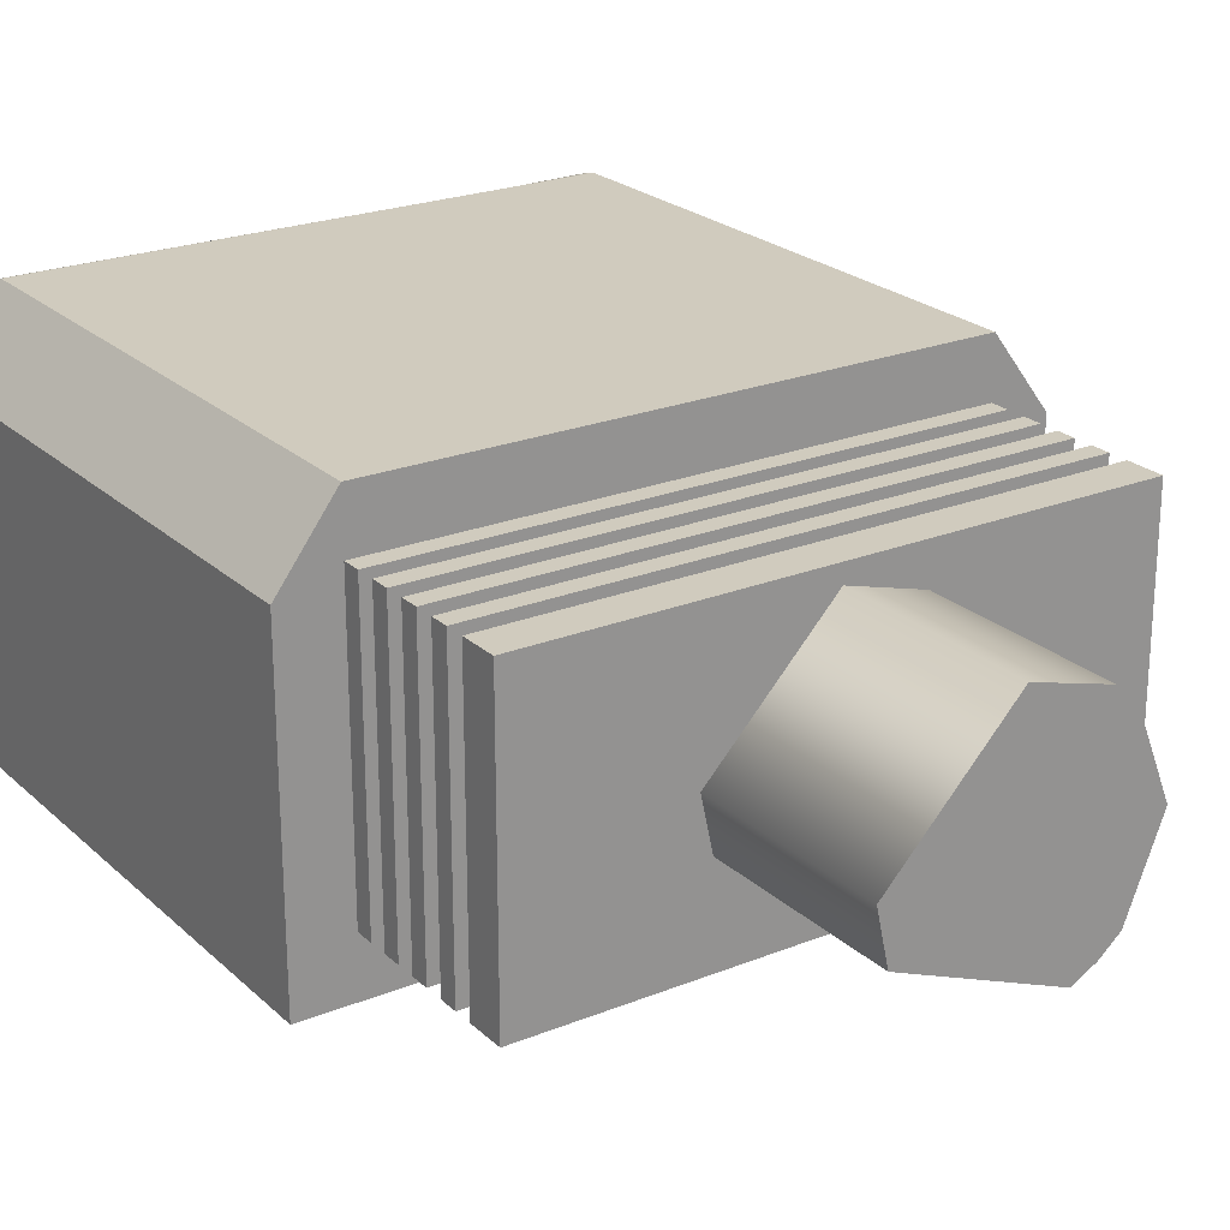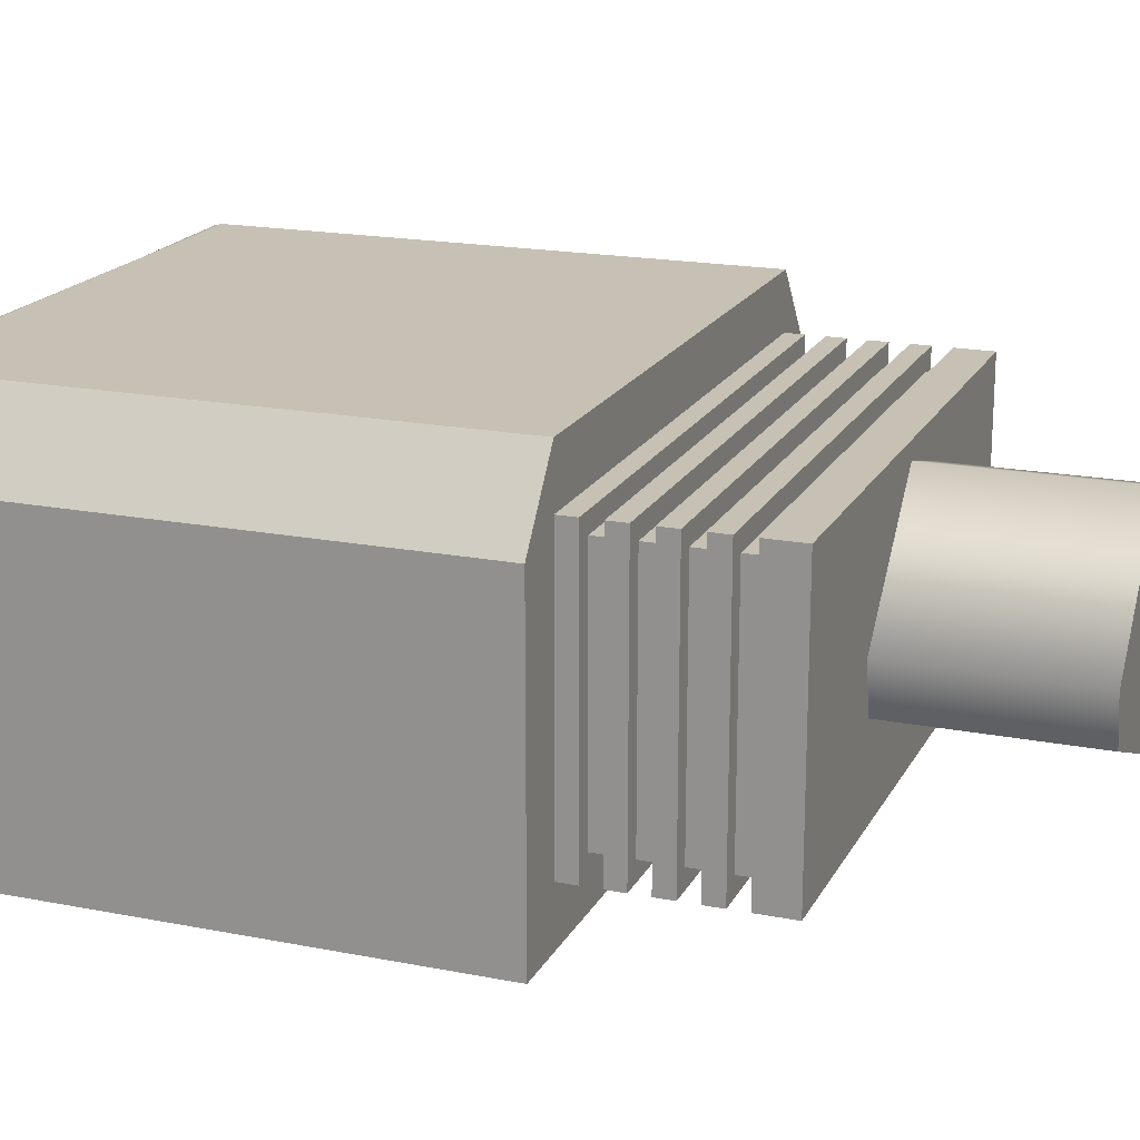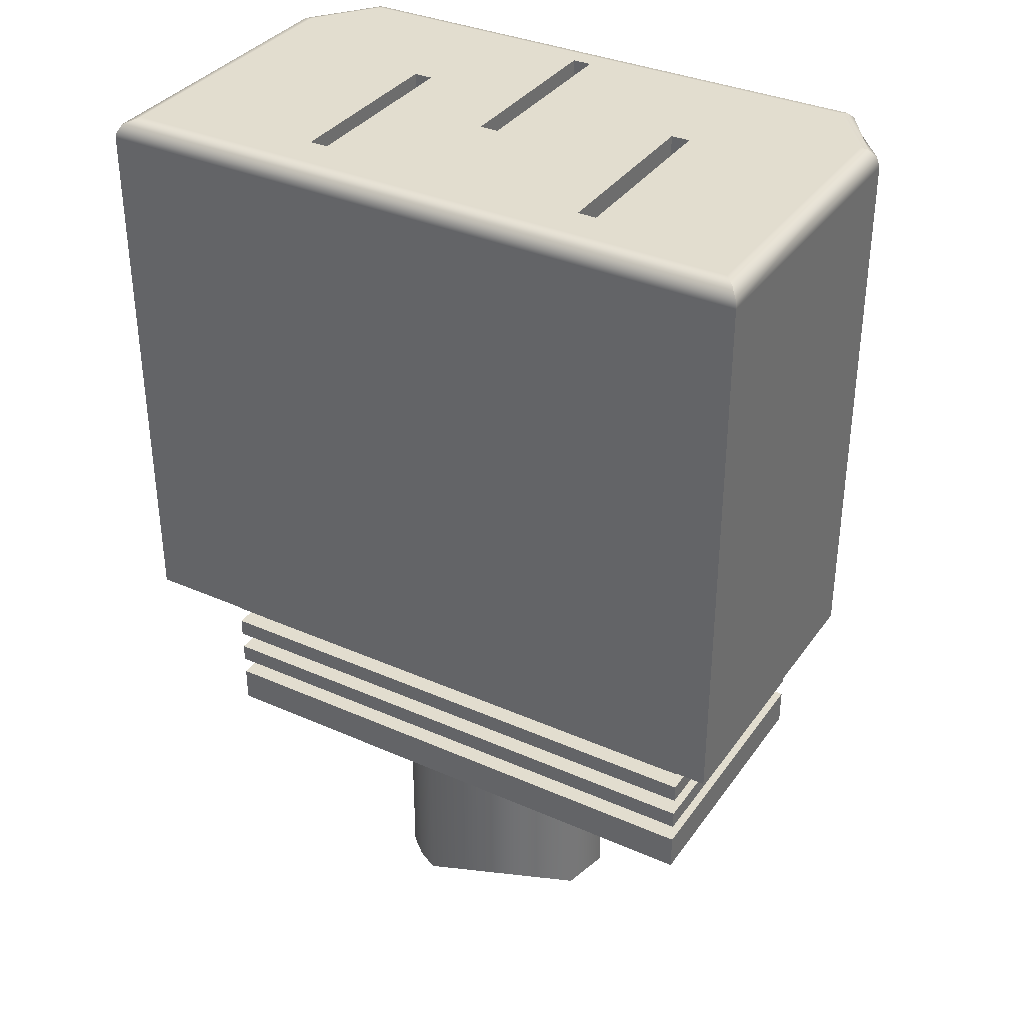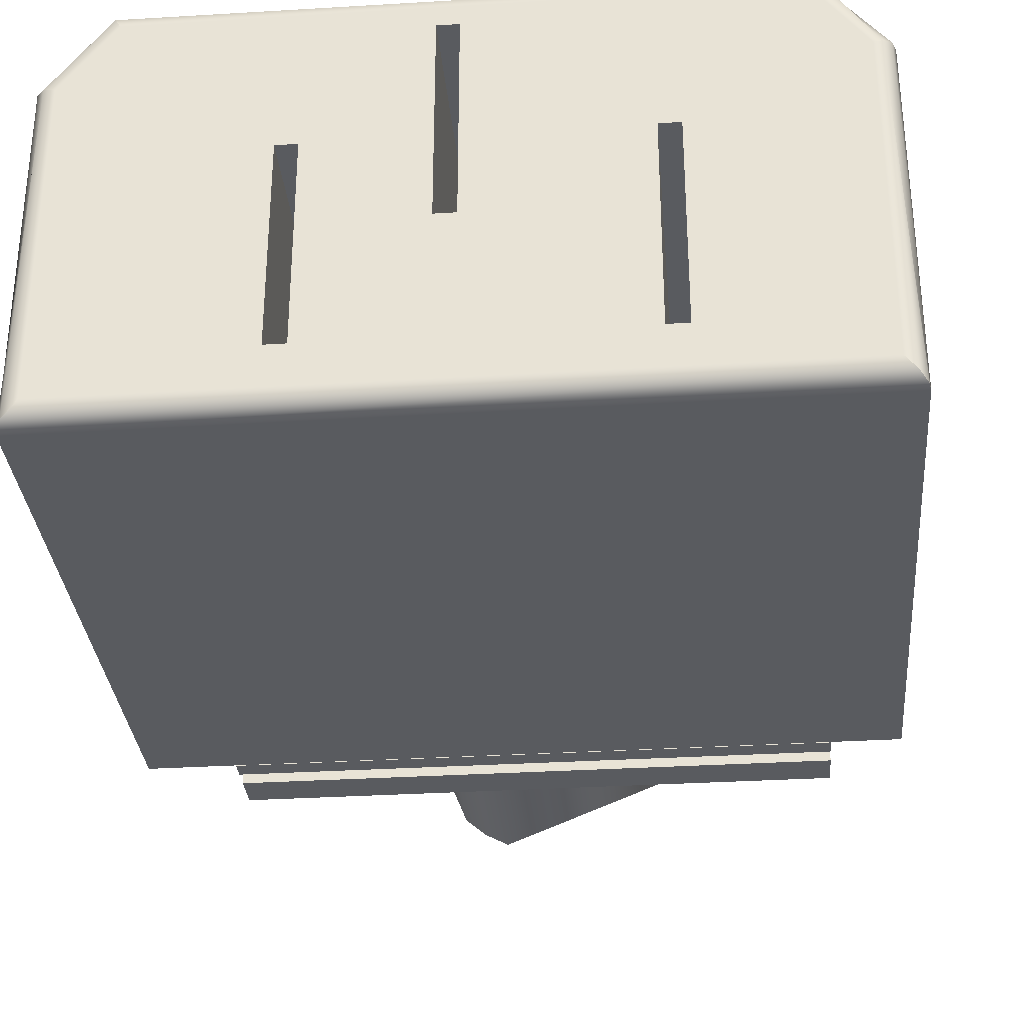
<metadata>
{"format":"obj","ext":"obj","renderer":"f3d","projection":"perspective","resolution":1024,"background":"white","views":[{"elev":23.3,"azim":145.9,"up":"+Y"},{"elev":18.6,"azim":110.6,"up":"+Y"},{"elev":35.0,"azim":30.4,"up":"+Z"},{"elev":-32.0,"azim":5.0,"up":"+Y"}]}
</metadata>
<code>
v 0.004159 0.001472 0.000136
v 0.003509 0.001472 0.000136
v 0.003687 0.001919 0.000136
v 0.003795 0.00201 0.000136
v 0.004194 0.002121 0.000136
v 0.004809 0.001472 0.000136
v 0.004749 0.001199 0.000136
v 0.003919 0.0008686 0.000136
v 0.003795 0.0009344 0.000136
v 0.003687 0.001025 0.000136
v 0.004809 0.001472 0.001136
v 0.004809 0.001472 0.000136
v 0.004194 0.002121 0.000136
v 0.004194 0.002121 0.001136
v 0.003795 0.00201 0.000136
v 0.003795 0.00201 0.001136
v 0.003687 0.001919 0.000136
v 0.003687 0.001025 0.000136
v 0.003687 0.001025 0.001136
v 0.003509 0.001472 0.001136
v 0.003687 0.001919 0.001136
v 0.003509 0.001472 0.000136
v 0.003795 0.0009344 0.000136
v 0.003795 0.0009344 0.001136
v 0.003919 0.0008686 0.000136
v 0.003919 0.0008686 0.001136
v 0.004749 0.001199 0.000136
v 0.004749 0.001199 0.001136
v 0.002659 0.0007136 0.001136
v 0.003687 0.001025 0.001136
v 0.003795 0.0009344 0.001136
v 0.002659 0.002214 0.001136
v 0.003509 0.001472 0.001136
v 0.005659 0.0007136 0.001136
v 0.003919 0.0008686 0.001136
v 0.005659 0.002214 0.001136
v 0.004194 0.002121 0.001136
v 0.004749 0.001199 0.001136
v 0.004809 0.001472 0.001136
v 0.003795 0.00201 0.001136
v 0.003687 0.001919 0.001136
v 0.005659 0.002214 0.001336
v 0.005659 0.0007136 0.001336
v 0.005659 0.0007136 0.001136
v 0.005659 0.002214 0.001136
v 0.005659 0.0007136 0.001136
v 0.005659 0.0007136 0.001336
v 0.002659 0.0007136 0.001336
v 0.002659 0.0007136 0.001136
v 0.005659 0.002214 0.001336
v 0.005659 0.002214 0.001136
v 0.002659 0.002214 0.001136
v 0.002659 0.002214 0.001336
v 0.002659 0.0007136 0.001336
v 0.002659 0.002214 0.001336
v 0.002659 0.002214 0.001136
v 0.002659 0.0007136 0.001136
v 0.005659 0.002214 0.001336
v 0.002659 0.002214 0.001336
v 0.002759 0.002114 0.001336
v 0.002659 0.0007136 0.001336
v 0.002759 0.0008136 0.001336
v 0.005659 0.0007136 0.001336
v 0.005559 0.0008136 0.001336
v 0.005559 0.002114 0.001336
v 0.005559 0.0008136 0.001436
v 0.002759 0.0008136 0.001436
v 0.002759 0.0008136 0.001336
v 0.005559 0.0008136 0.001336
v 0.002759 0.002114 0.001436
v 0.005559 0.002114 0.001436
v 0.005559 0.002114 0.001336
v 0.002759 0.002114 0.001336
v 0.002759 0.002114 0.001436
v 0.002759 0.002114 0.001336
v 0.002759 0.0008136 0.001336
v 0.002759 0.0008136 0.001436
v 0.005559 0.002114 0.001336
v 0.005559 0.002114 0.001436
v 0.005559 0.0008136 0.001436
v 0.005559 0.0008136 0.001336
v 0.002659 0.002214 0.001436
v 0.002759 0.002114 0.001436
v 0.002759 0.0008136 0.001436
v 0.005659 0.002214 0.001436
v 0.005559 0.002114 0.001436
v 0.005659 0.0007136 0.001436
v 0.005559 0.0008136 0.001436
v 0.002659 0.0007136 0.001436
v 0.005659 0.002214 0.001536
v 0.005659 0.0007136 0.001536
v 0.005659 0.0007136 0.001436
v 0.005659 0.002214 0.001436
v 0.002659 0.0007136 0.001536
v 0.002659 0.002214 0.001536
v 0.002659 0.002214 0.001436
v 0.002659 0.0007136 0.001436
v 0.005659 0.002214 0.001536
v 0.005659 0.002214 0.001436
v 0.002659 0.002214 0.001436
v 0.002659 0.002214 0.001536
v 0.005659 0.0007136 0.001436
v 0.005659 0.0007136 0.001536
v 0.002659 0.0007136 0.001536
v 0.002659 0.0007136 0.001436
v 0.005659 0.002214 0.001536
v 0.005559 0.002114 0.001536
v 0.005559 0.0008136 0.001536
v 0.002659 0.002214 0.001536
v 0.002759 0.002114 0.001536
v 0.002659 0.0007136 0.001536
v 0.002759 0.0008136 0.001536
v 0.005659 0.0007136 0.001536
v 0.005559 0.0008136 0.001636
v 0.002759 0.0008136 0.001636
v 0.002759 0.0008136 0.001536
v 0.005559 0.0008136 0.001536
v 0.002759 0.002114 0.001636
v 0.005559 0.002114 0.001636
v 0.005559 0.002114 0.001536
v 0.002759 0.002114 0.001536
v 0.005559 0.002114 0.001536
v 0.005559 0.002114 0.001636
v 0.005559 0.0008136 0.001636
v 0.005559 0.0008136 0.001536
v 0.002759 0.002114 0.001636
v 0.002759 0.002114 0.001536
v 0.002759 0.0008136 0.001536
v 0.002759 0.0008136 0.001636
v 0.002659 0.002214 0.001636
v 0.005659 0.002214 0.001636
v 0.005559 0.002114 0.001636
v 0.005659 0.0007136 0.001636
v 0.005559 0.0008136 0.001636
v 0.002659 0.0007136 0.001636
v 0.002759 0.0008136 0.001636
v 0.002759 0.002114 0.001636
v 0.002659 0.0007136 0.001736
v 0.002659 0.002214 0.001736
v 0.002659 0.002214 0.001636
v 0.002659 0.0007136 0.001636
v 0.005659 0.002214 0.001736
v 0.005659 0.0007136 0.001736
v 0.005659 0.0007136 0.001636
v 0.005659 0.002214 0.001636
v 0.005659 0.002214 0.001736
v 0.005659 0.002214 0.001636
v 0.002659 0.002214 0.001636
v 0.002659 0.002214 0.001736
v 0.005659 0.0007136 0.001636
v 0.005659 0.0007136 0.001736
v 0.002659 0.0007136 0.001736
v 0.002659 0.0007136 0.001636
v 0.005659 0.002214 0.001736
v 0.005559 0.002114 0.001736
v 0.005559 0.0008136 0.001736
v 0.002659 0.002214 0.001736
v 0.002759 0.002114 0.001736
v 0.002659 0.0007136 0.001736
v 0.002759 0.0008136 0.001736
v 0.005659 0.0007136 0.001736
v 0.005559 0.0008136 0.001836
v 0.002759 0.0008136 0.001836
v 0.002759 0.0008136 0.001736
v 0.005559 0.0008136 0.001736
v 0.002759 0.002114 0.001836
v 0.005559 0.002114 0.001836
v 0.005559 0.002114 0.001736
v 0.002759 0.002114 0.001736
v 0.005559 0.002114 0.001736
v 0.005559 0.002114 0.001836
v 0.005559 0.0008136 0.001836
v 0.005559 0.0008136 0.001736
v 0.002759 0.002114 0.001836
v 0.002759 0.002114 0.001736
v 0.002759 0.0008136 0.001736
v 0.002759 0.0008136 0.001836
v 0.002659 0.002214 0.001836
v 0.005659 0.002214 0.001836
v 0.005559 0.002114 0.001836
v 0.005659 0.0007136 0.001836
v 0.005559 0.0008136 0.001836
v 0.002659 0.0007136 0.001836
v 0.002759 0.0008136 0.001836
v 0.002759 0.002114 0.001836
v 0.002659 0.0007136 0.001936
v 0.002659 0.002214 0.001936
v 0.002659 0.002214 0.001836
v 0.002659 0.0007136 0.001836
v 0.005659 0.002214 0.001936
v 0.005659 0.0007136 0.001936
v 0.005659 0.0007136 0.001836
v 0.005659 0.002214 0.001836
v 0.005659 0.002214 0.001936
v 0.005659 0.002214 0.001836
v 0.002659 0.002214 0.001836
v 0.002659 0.002214 0.001936
v 0.005659 0.0007136 0.001836
v 0.005659 0.0007136 0.001936
v 0.002659 0.0007136 0.001936
v 0.002659 0.0007136 0.001836
v 0.002659 0.002214 0.001936
v 0.002759 0.002114 0.001936
v 0.005559 0.002114 0.001936
v 0.002659 0.0007136 0.001936
v 0.002759 0.0008136 0.001936
v 0.005659 0.0007136 0.001936
v 0.005559 0.0008136 0.001936
v 0.005659 0.002214 0.001936
v 0.002759 0.002114 0.002036
v 0.005559 0.002114 0.002036
v 0.005559 0.002114 0.001936
v 0.002759 0.002114 0.001936
v 0.005559 0.0008136 0.002036
v 0.002759 0.0008136 0.002036
v 0.002759 0.0008136 0.001936
v 0.005559 0.0008136 0.001936
v 0.005559 0.002114 0.001936
v 0.005559 0.002114 0.002036
v 0.005559 0.0008136 0.002036
v 0.005559 0.0008136 0.001936
v 0.002759 0.002114 0.002036
v 0.002759 0.002114 0.001936
v 0.002759 0.0008136 0.001936
v 0.002759 0.0008136 0.002036
v 0.005659 0.002214 0.002036
v 0.005659 0.0007136 0.002036
v 0.005559 0.0008136 0.002036
v 0.002659 0.0007136 0.002036
v 0.002759 0.0008136 0.002036
v 0.002659 0.002214 0.002036
v 0.002759 0.002114 0.002036
v 0.005559 0.002114 0.002036
v 0.002659 0.0007136 0.002136
v 0.002659 0.002214 0.002136
v 0.002659 0.002214 0.002036
v 0.002659 0.0007136 0.002036
v 0.005659 0.002214 0.002136
v 0.005659 0.002214 0.002036
v 0.002659 0.002214 0.002036
v 0.002659 0.002214 0.002136
v 0.005659 0.002214 0.002136
v 0.005659 0.0007136 0.002136
v 0.005659 0.0007136 0.002036
v 0.005659 0.002214 0.002036
v 0.005659 0.0007136 0.002036
v 0.005659 0.0007136 0.002136
v 0.002659 0.0007136 0.002136
v 0.002659 0.0007136 0.002036
v 0.005959 0.002114 0.002136
v 0.005959 0.0004136 0.002136
v 0.005659 0.0007136 0.002136
v 0.002659 0.002214 0.002136
v 0.002659 0.002514 0.002136
v 0.005659 0.002514 0.002136
v 0.005659 0.002214 0.002136
v 0.002359 0.0004136 0.002136
v 0.002659 0.0007136 0.002136
v 0.002359 0.002114 0.002136
v 0.002359 0.002114 0.005036
v 0.002359 0.002114 0.002136
v 0.002359 0.0004136 0.002136
v 0.002359 0.0004136 0.005036
v 0.005959 0.0004136 0.005036
v 0.002359 0.0004136 0.005036
v 0.002359 0.0004136 0.002136
v 0.005959 0.0004136 0.002136
v 0.005959 0.002114 0.005036
v 0.005959 0.0004136 0.005036
v 0.005959 0.0004136 0.002136
v 0.005959 0.002114 0.002136
v 0.005659 0.002514 0.005036
v 0.005959 0.002114 0.005036
v 0.005959 0.002114 0.002136
v 0.005659 0.002514 0.002136
v 0.002659 0.002514 0.005036
v 0.005659 0.002514 0.005036
v 0.005659 0.002514 0.002136
v 0.002659 0.002514 0.002136
v 0.002359 0.002114 0.005036
v 0.002659 0.002514 0.005036
v 0.002659 0.002514 0.002136
v 0.002359 0.002114 0.002136
v 0.002659 0.002514 0.005036
v 0.005628 0.002452 0.005128
v 0.005651 0.002497 0.005092
v 0.002682 0.002469 0.005119
v 0.002709 0.002414 0.005136
v 0.005609 0.002414 0.005136
v 0.002663 0.002506 0.005074
v 0.005659 0.002514 0.005036
v 0.002404 0.002099 0.005119
v 0.002682 0.002469 0.005119
v 0.002663 0.002506 0.005074
v 0.002459 0.00208 0.005136
v 0.002709 0.002414 0.005136
v 0.002659 0.002514 0.005036
v 0.002367 0.002111 0.005074
v 0.002359 0.002114 0.005036
v 0.005659 0.002514 0.005036
v 0.005898 0.002093 0.005128
v 0.005942 0.002108 0.005092
v 0.005628 0.002452 0.005128
v 0.005609 0.002414 0.005136
v 0.005651 0.002497 0.005092
v 0.005859 0.00208 0.005136
v 0.005959 0.002114 0.005036
v 0.002404 0.002099 0.005119
v 0.002389 0.0004429 0.005107
v 0.002459 0.0005136 0.005136
v 0.002359 0.0004136 0.005036
v 0.002361 0.0004155 0.005056
v 0.002459 0.00208 0.005136
v 0.002367 0.002111 0.005074
v 0.002359 0.002114 0.005036
v 0.005898 0.002093 0.005128
v 0.005915 0.000458 0.005119
v 0.005952 0.0004212 0.005074
v 0.005859 0.00208 0.005136
v 0.005859 0.0005136 0.005136
v 0.005959 0.0004136 0.005036
v 0.005959 0.002114 0.005036
v 0.005942 0.002108 0.005092
v 0.005915 0.000458 0.005119
v 0.002389 0.0004429 0.005107
v 0.002361 0.0004155 0.005056
v 0.005859 0.0005136 0.005136
v 0.002459 0.0005136 0.005136
v 0.002359 0.0004136 0.005036
v 0.005959 0.0004136 0.005036
v 0.005952 0.0004212 0.005074
v 0.002459 0.0005136 0.005136
v 0.004968 0.0007136 0.005136
v 0.003503 0.0007136 0.005136
v 0.004159 0.001314 0.005136
v 0.004059 0.001314 0.005136
v 0.004968 0.001714 0.005136
v 0.005609 0.002414 0.005136
v 0.004159 0.002314 0.005136
v 0.002709 0.002414 0.005136
v 0.004059 0.002314 0.005136
v 0.003403 0.001714 0.005136
v 0.003403 0.0007136 0.005136
v 0.005859 0.0005136 0.005136
v 0.005068 0.0007136 0.005136
v 0.005859 0.00208 0.005136
v 0.005068 0.001714 0.005136
v 0.003503 0.001714 0.005136
v 0.002459 0.00208 0.005136
v 0.003503 0.0007136 0.005136
v 0.003503 0.001714 0.005136
v 0.003503 0.001714 0.003536
v 0.003503 0.0007136 0.003536
v 0.003403 0.0007136 0.005136
v 0.003503 0.0007136 0.005136
v 0.003503 0.0007136 0.003536
v 0.003403 0.0007136 0.003536
v 0.003403 0.001714 0.005136
v 0.003403 0.0007136 0.005136
v 0.003403 0.0007136 0.003536
v 0.003403 0.001714 0.003536
v 0.003503 0.001714 0.005136
v 0.003403 0.001714 0.005136
v 0.003403 0.001714 0.003536
v 0.003503 0.001714 0.003536
v 0.003403 0.001714 0.003536
v 0.003403 0.0007136 0.003536
v 0.003503 0.0007136 0.003536
v 0.003503 0.001714 0.003536
v 0.004059 0.002314 0.005136
v 0.004059 0.001314 0.005136
v 0.004059 0.001314 0.003536
v 0.004059 0.002314 0.003536
v 0.004159 0.002314 0.003536
v 0.004159 0.002314 0.005136
v 0.004059 0.002314 0.005136
v 0.004059 0.002314 0.003536
v 0.004159 0.001314 0.005136
v 0.004159 0.002314 0.005136
v 0.004159 0.002314 0.003536
v 0.004159 0.001314 0.003536
v 0.004059 0.001314 0.005136
v 0.004159 0.001314 0.005136
v 0.004159 0.001314 0.003536
v 0.004059 0.001314 0.003536
v 0.004159 0.002314 0.003536
v 0.004059 0.002314 0.003536
v 0.004059 0.001314 0.003536
v 0.004159 0.001314 0.003536
v 0.004968 0.001714 0.005136
v 0.004968 0.0007136 0.005136
v 0.004968 0.0007136 0.003536
v 0.004968 0.001714 0.003536
v 0.005068 0.001714 0.003536
v 0.005068 0.001714 0.005136
v 0.004968 0.001714 0.005136
v 0.004968 0.001714 0.003536
v 0.005068 0.0007136 0.005136
v 0.005068 0.001714 0.005136
v 0.005068 0.001714 0.003536
v 0.005068 0.0007136 0.003536
v 0.005068 0.0007136 0.005136
v 0.005068 0.0007136 0.003536
v 0.004968 0.0007136 0.003536
v 0.004968 0.0007136 0.005136
v 0.005068 0.001714 0.003536
v 0.004968 0.001714 0.003536
v 0.004968 0.0007136 0.003536
v 0.005068 0.0007136 0.003536
g  mesh 1 Cable_corriente-1
f 138 140 141
f 140 138 139
f 188 186 187
f 186 188 189
f 236 234 235
f 234 236 237
f 190 192 193
f 192 190 191
f 142 144 145
f 144 142 143
f 92 90 91
f 90 92 93
f 44 42 43
f 42 44 45
f 96 94 95
f 94 96 97
f 194 196 197
f 196 194 195
f 148 146 147
f 146 148 149
f 98 100 101
f 100 98 99
f 104 102 103
f 102 104 105
f 150 152 153
f 152 150 151
f 198 200 201
f 200 198 199
f 46 48 49
f 48 46 47
f 52 50 51
f 50 52 53
f 257 252 251
f 253 259 254
f 259 258 257
f 253 255 256
f 255 253 254
f 250 252 256
f 250 256 255
f 252 257 258
f 258 259 253
f 252 250 251
f 262 260 261
f 260 262 263
f 266 264 265
f 264 266 267
f 268 270 271
f 270 268 269
f 274 272 273
f 272 274 275
f 278 276 277
f 276 278 279
f 282 280 281
f 280 282 283
f 332 342 349
f 333 344 345
f 347 344 346
f 341 342 348
f 349 342 340
f 344 333 332
f 347 346 338
f 336 348 334
f 338 337 347
f 340 339 338
f 348 336 341
f 344 347 345
f 334 332 333
f 335 334 333
f 334 335 336
f 337 335 333
f 337 338 339
f 335 337 339
f 339 340 341
f 342 341 340
f 342 332 343
f 332 334 343
f 352 350 351
f 350 352 353
f 354 356 357
f 356 354 355
f 358 360 361
f 360 358 359
f 362 364 365
f 364 362 363
f 368 366 367
f 366 368 369
f 372 370 371
f 370 372 373
f 374 376 377
f 376 374 375
f 378 380 381
f 380 378 379
f 384 382 383
f 382 384 385
f 388 386 387
f 386 388 389
f 392 390 391
f 390 392 393
f 396 394 395
f 394 396 397
f 398 400 401
f 400 398 399
f 402 404 405
f 404 402 403
f 408 406 407
f 406 408 409
f 284 286 291
f 287 289 285
f 285 290 287
f 290 285 284
f 289 287 288
f 286 284 285
f 292 297 298
f 292 296 293
f 298 297 299
f 296 292 295
f 294 292 293
f 292 294 297
f 301 304 306
f 305 301 300
f 304 301 303
f 301 305 303
f 300 302 307
f 302 300 301
f 311 308 314
f 311 314 315
f 310 308 309
f 308 310 313
f 308 312 309
f 312 308 311
f 316 318 321
f 321 323 316
f 323 321 322
f 316 320 317
f 320 316 319
f 318 316 317
f 327 325 324
f 329 331 324
f 324 326 329
f 325 327 328
f 331 329 330
f 326 324 325
f 54 56 57
f 56 54 55
f 238 240 241
f 240 238 239
f 244 242 243
f 242 244 245
f 248 246 247
f 246 248 249
f 34 39 36
f 33 29 32
f 36 39 37
f 32 41 33
f 29 31 35
f 32 40 41
f 34 35 38
f 32 37 40
f 35 34 29
f 39 34 38
f 37 32 36
f 29 33 30
f 31 29 30
f 204 202 203
f 202 206 203
f 206 202 205
f 208 205 207
f 208 209 204
f 205 208 206
f 202 204 209
f 209 208 207
f 212 210 211
f 210 212 213
f 230 231 232
f 228 229 230
f 233 231 226
f 231 233 232
f 226 228 233
f 228 226 227
f 231 230 229
f 229 228 227
f 216 214 215
f 214 216 217
f 162 164 165
f 164 162 163
f 114 116 117
f 116 114 115
f 68 66 67
f 66 68 69
f 85 88 86
f 83 85 86
f 84 82 83
f 88 89 84
f 82 84 89
f 89 88 87
f 85 83 82
f 88 85 87
f 62 59 61
f 60 58 59
f 59 62 60
f 61 64 62
f 64 58 65
f 58 60 65
f 58 64 63
f 64 61 63
f 70 72 73
f 72 70 71
f 136 130 137
f 131 134 132
f 134 131 133
f 133 136 134
f 136 133 135
f 132 130 131
f 130 132 137
f 130 136 135
f 109 112 110
f 113 112 111
f 112 113 108
f 112 109 111
f 109 107 106
f 107 109 110
f 108 106 107
f 106 108 113
f 118 120 121
f 120 118 119
f 182 179 181
f 179 182 180
f 184 181 183
f 178 184 183
f 184 178 185
f 180 178 179
f 181 184 182
f 178 180 185
f 156 154 155
f 157 155 154
f 154 156 161
f 159 156 160
f 160 157 159
f 157 160 158
f 156 159 161
f 155 157 158
f 166 168 169
f 168 166 167
f 76 74 75
f 74 76 77
f 172 170 171
f 170 172 173
f 176 174 175
f 174 176 177
f 122 124 125
f 124 122 123
f 128 126 127
f 126 128 129
f 80 78 79
f 78 80 81
f 218 220 221
f 220 218 219
f 224 222 223
f 222 224 225
f 11 13 14
f 19 23 24
f 14 15 16
f 26 27 28
f 16 17 21
f 28 12 11
f 12 28 27
f 13 11 12
f 27 26 25
f 24 25 26
f 18 20 22
f 21 22 20
f 23 19 18
f 22 21 17
f 20 18 19
f 17 16 15
f 15 14 13
f 25 24 23
f 1 10 2
f 1 9 10
f 1 8 9
f 1 7 8
f 1 6 7
f 1 5 6
f 1 4 5
f 1 3 4
f 3 1 2

</code>
